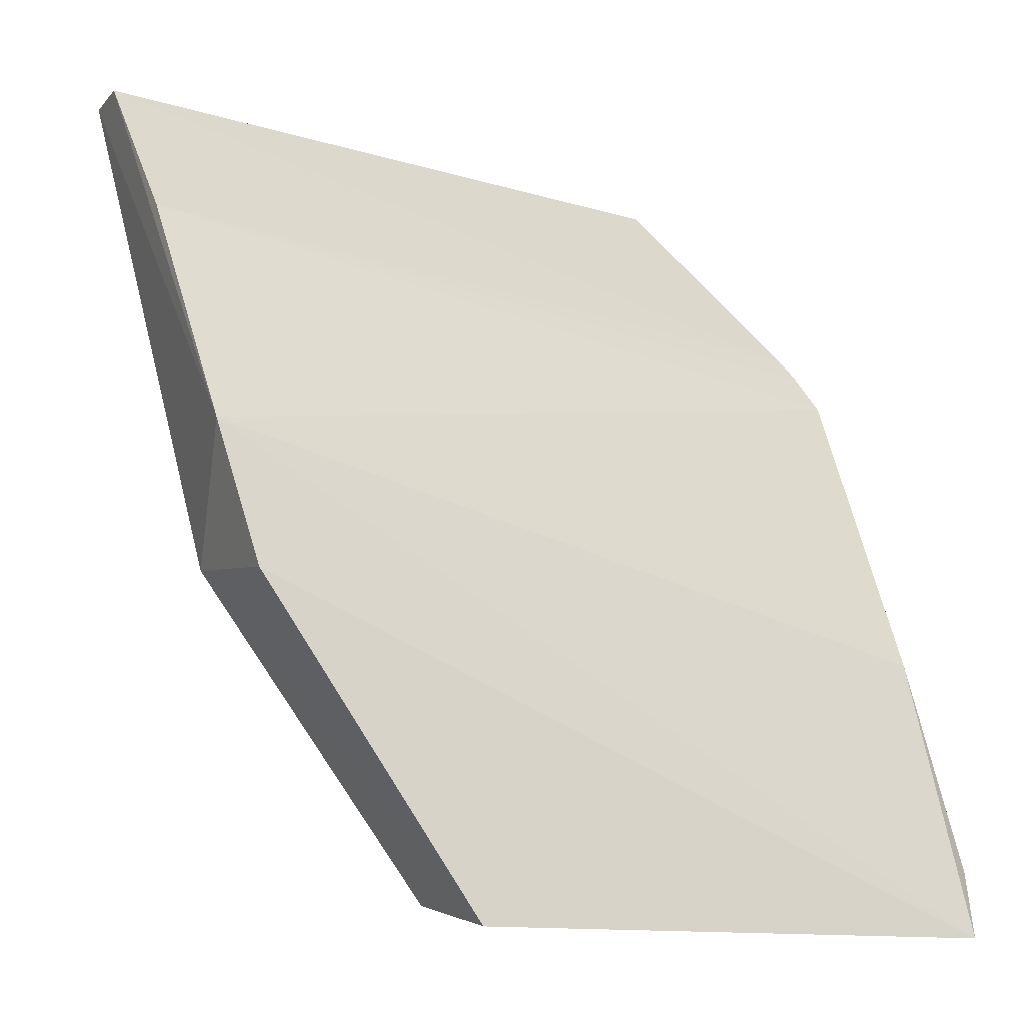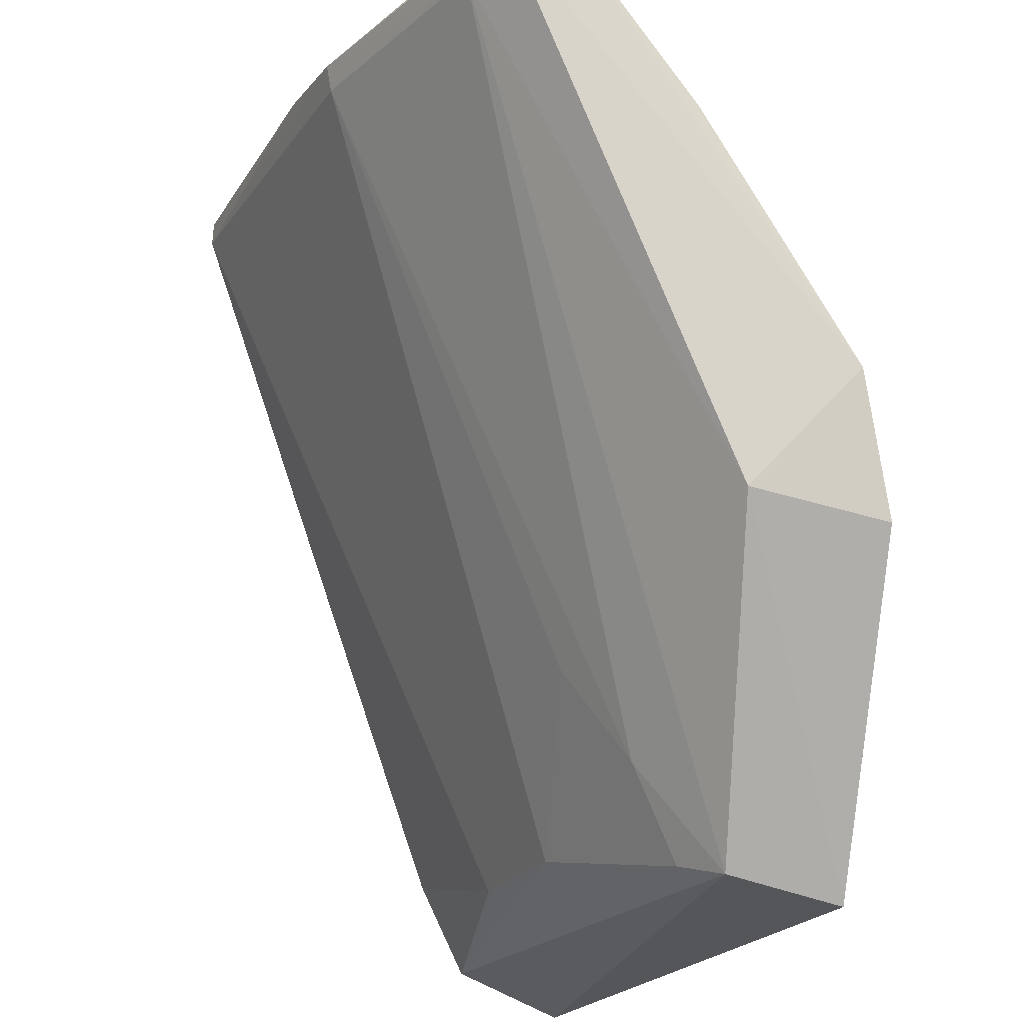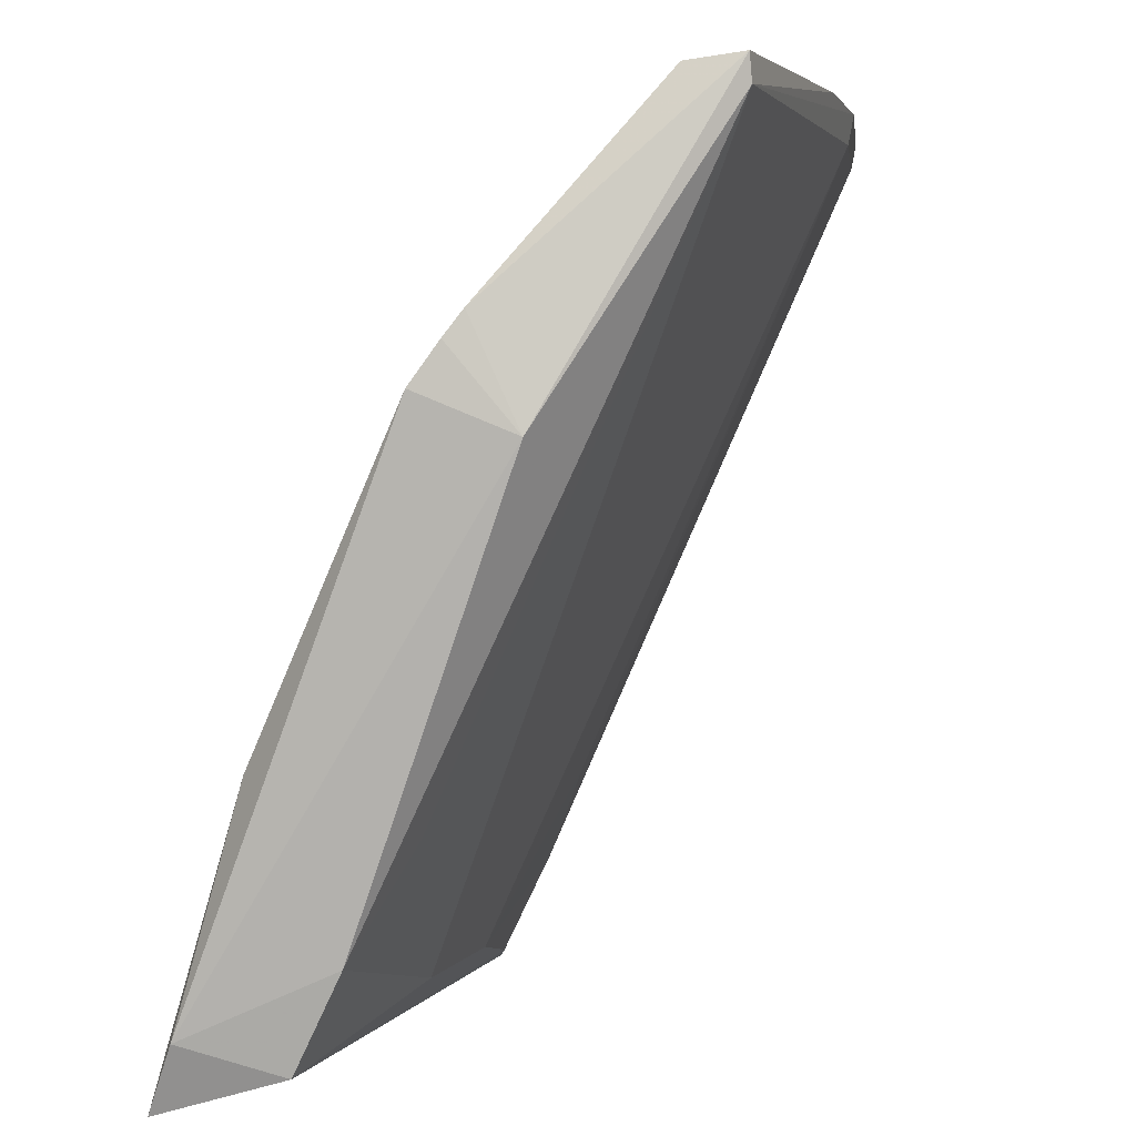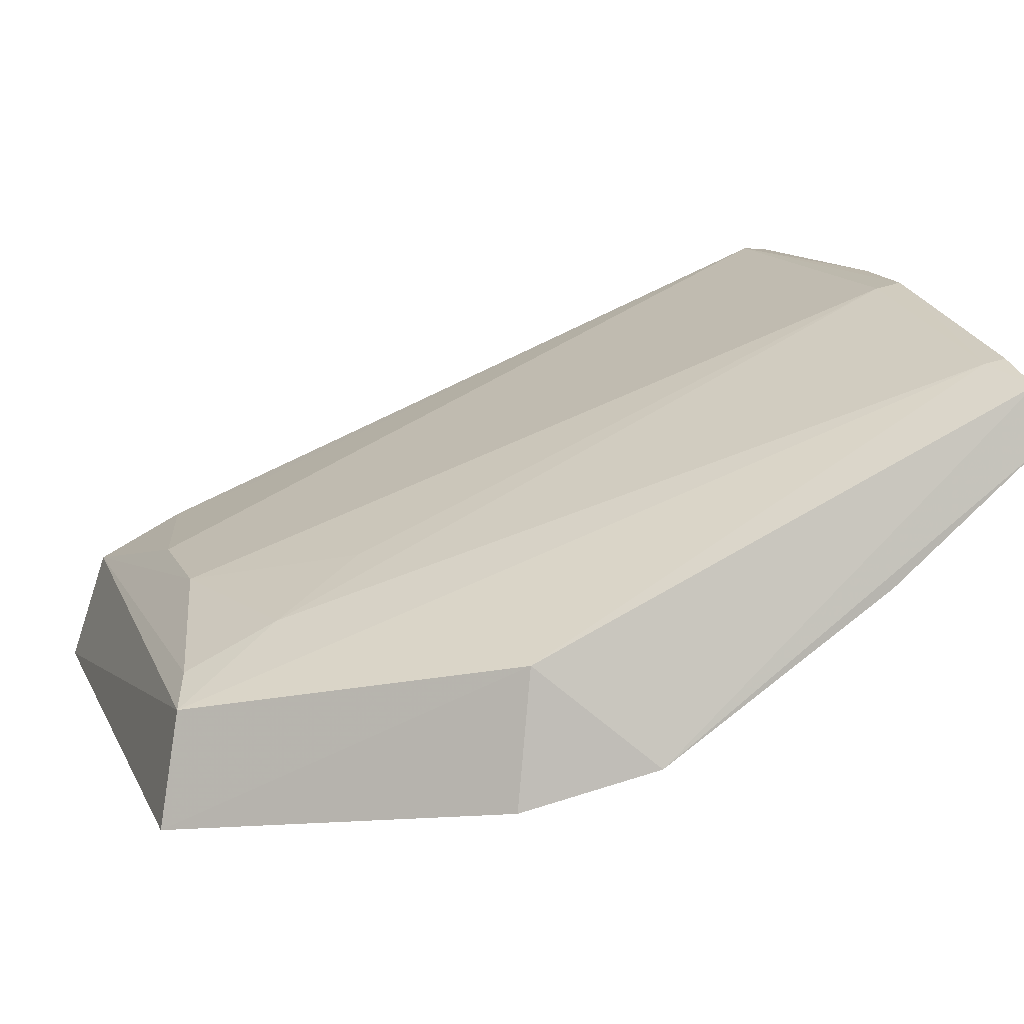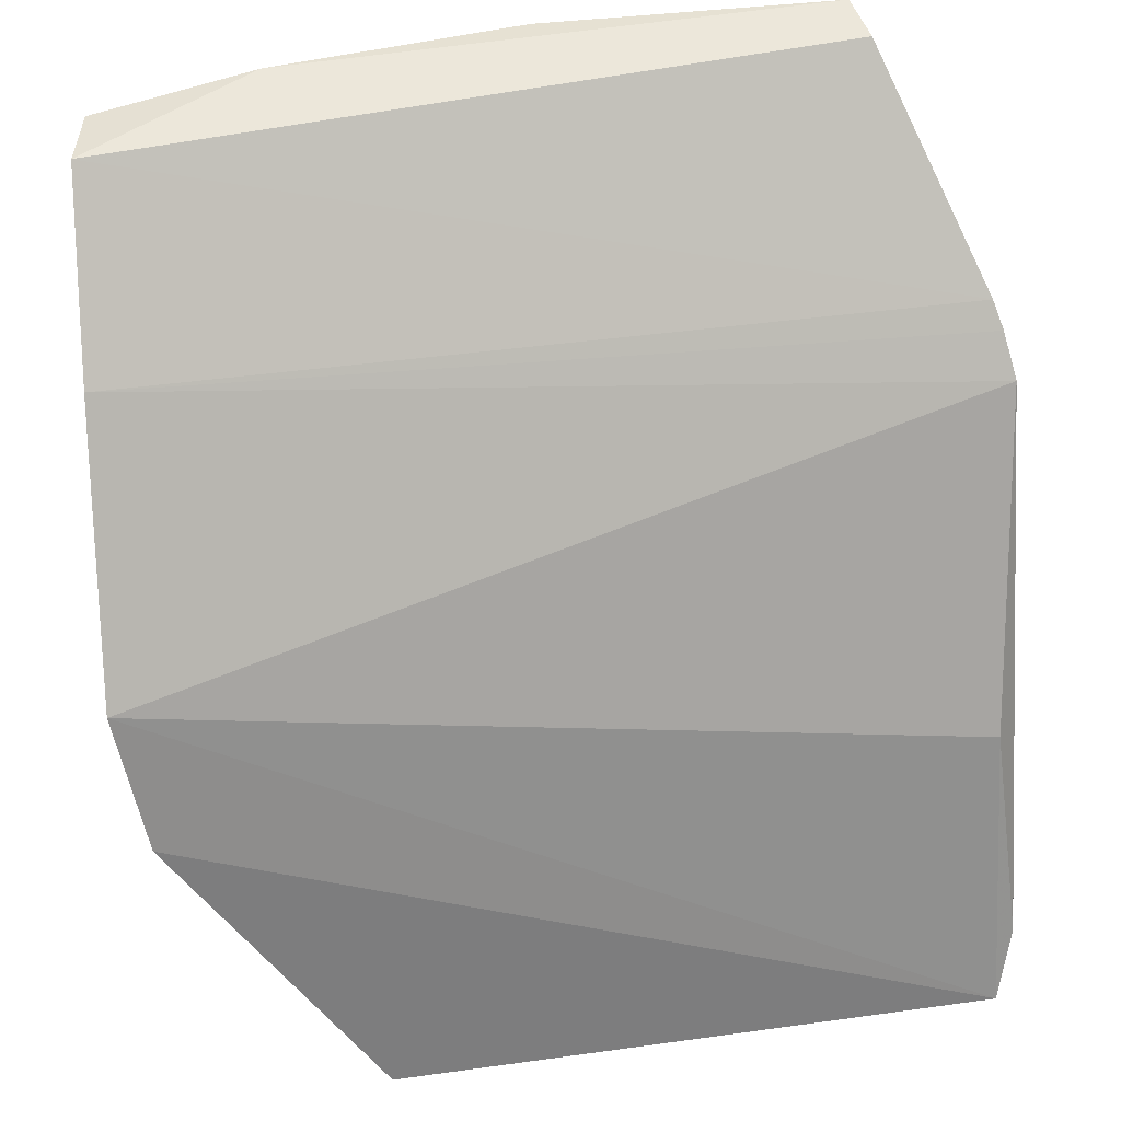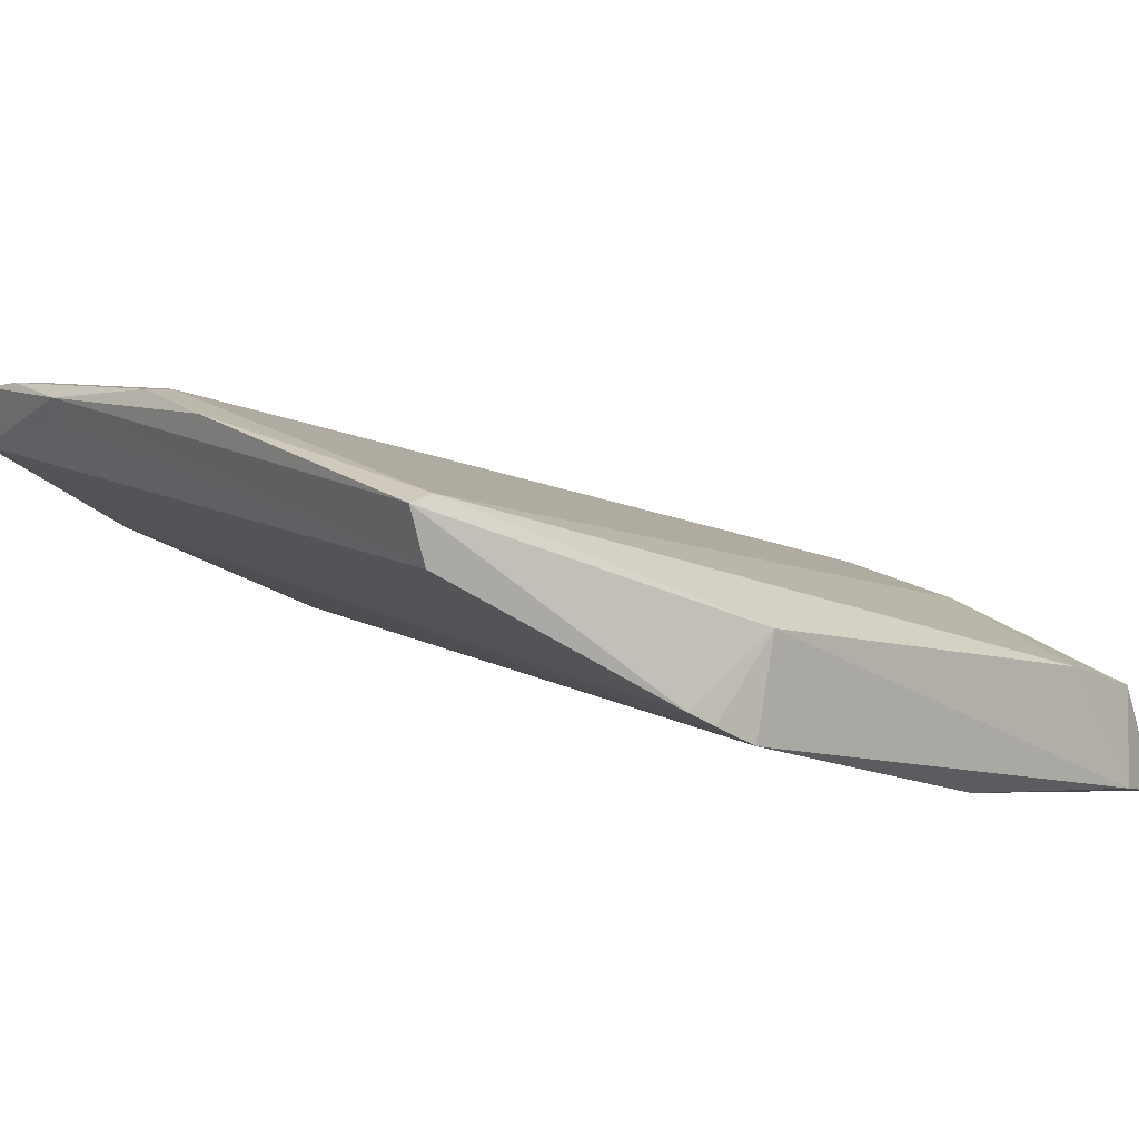
<metadata>
{"format":"obj","ext":"obj","renderer":"f3d","projection":"perspective","resolution":1024,"background":"white","views":[{"elev":-11.4,"azim":-34.2,"up":"+Z"},{"elev":-22.2,"azim":-113.9,"up":"+Z"},{"elev":3.8,"azim":107.7,"up":"+Z"},{"elev":12.5,"azim":-108.3,"up":"+Y"},{"elev":41.9,"azim":-8.0,"up":"+Z"},{"elev":20.5,"azim":48.4,"up":"+Y"}]}
</metadata>
<code>
v 0.00825 0.07876 0.07398
v 0.01412 0.06703 0.06122
v 0.01263 0.06158 0.03423
v -0.01579 0.05494 0.03247
v -0.02613 0.06664 0.06531
v 0.01337 0.05573 0.03244
v -0.01279 0.06391 0.03896
v 0.01323 0.07138 0.05941
v 0.008729 0.07619 0.07362
v 0.01423 0.05716 0.03568
v -0.01529 0.06063 0.03353
v -0.0266 0.05919 0.05371
v 0.00344 0.06397 0.0365
v -0.02223 0.07632 0.07187
v 0.01326 0.06909 0.06425
v 0.008156 0.07884 0.07272
v 0.01314 0.05987 0.04622
v 0.01281 0.06385 0.03874
v -0.02538 0.05739 0.04713
v -0.003457 0.06396 0.03645
v -0.02573 0.07259 0.07283
v 0.01367 0.0683 0.06309
v -0.01056 0.07886 0.07332
v 0.01034 0.06619 0.04356
v -0.02469 0.06409 0.04799
v -0.01269 0.06167 0.03436
v -0.01056 0.07861 0.07199
v -0.01761 0.07699 0.07376
v -0.005833 0.07895 0.0738
v -0.02512 0.07566 0.0729
v -0.01046 0.06632 0.04369
v -0.01853 0.0755 0.07348
v -0.02224 0.07652 0.07297
f 10 6 3
f 10 8 2
f 11 6 4
f 11 3 6
f 12 2 5
f 14 7 11
f 15 8 1
f 15 1 9
f 16 1 8
f 17 10 2
f 17 6 10
f 17 12 6
f 17 2 12
f 18 10 3
f 18 8 10
f 18 16 8
f 18 3 13
f 19 4 6
f 19 6 12
f 20 13 3
f 21 15 9
f 21 5 15
f 21 12 5
f 22 2 8
f 22 8 15
f 22 15 5
f 22 5 2
f 24 18 13
f 24 13 16
f 24 16 18
f 25 11 4
f 25 4 19
f 25 14 11
f 25 19 12
f 26 11 7
f 26 7 20
f 26 20 3
f 26 3 11
f 27 16 13
f 27 13 20
f 27 23 16
f 27 7 14
f 27 14 23
f 28 9 1
f 29 1 16
f 29 16 23
f 29 28 1
f 29 23 28
f 30 14 25
f 30 21 28
f 30 25 12
f 30 12 21
f 31 27 20
f 31 20 7
f 31 7 27
f 32 28 21
f 32 21 9
f 32 9 28
f 33 30 28
f 33 28 23
f 33 23 14
f 33 14 30

</code>
